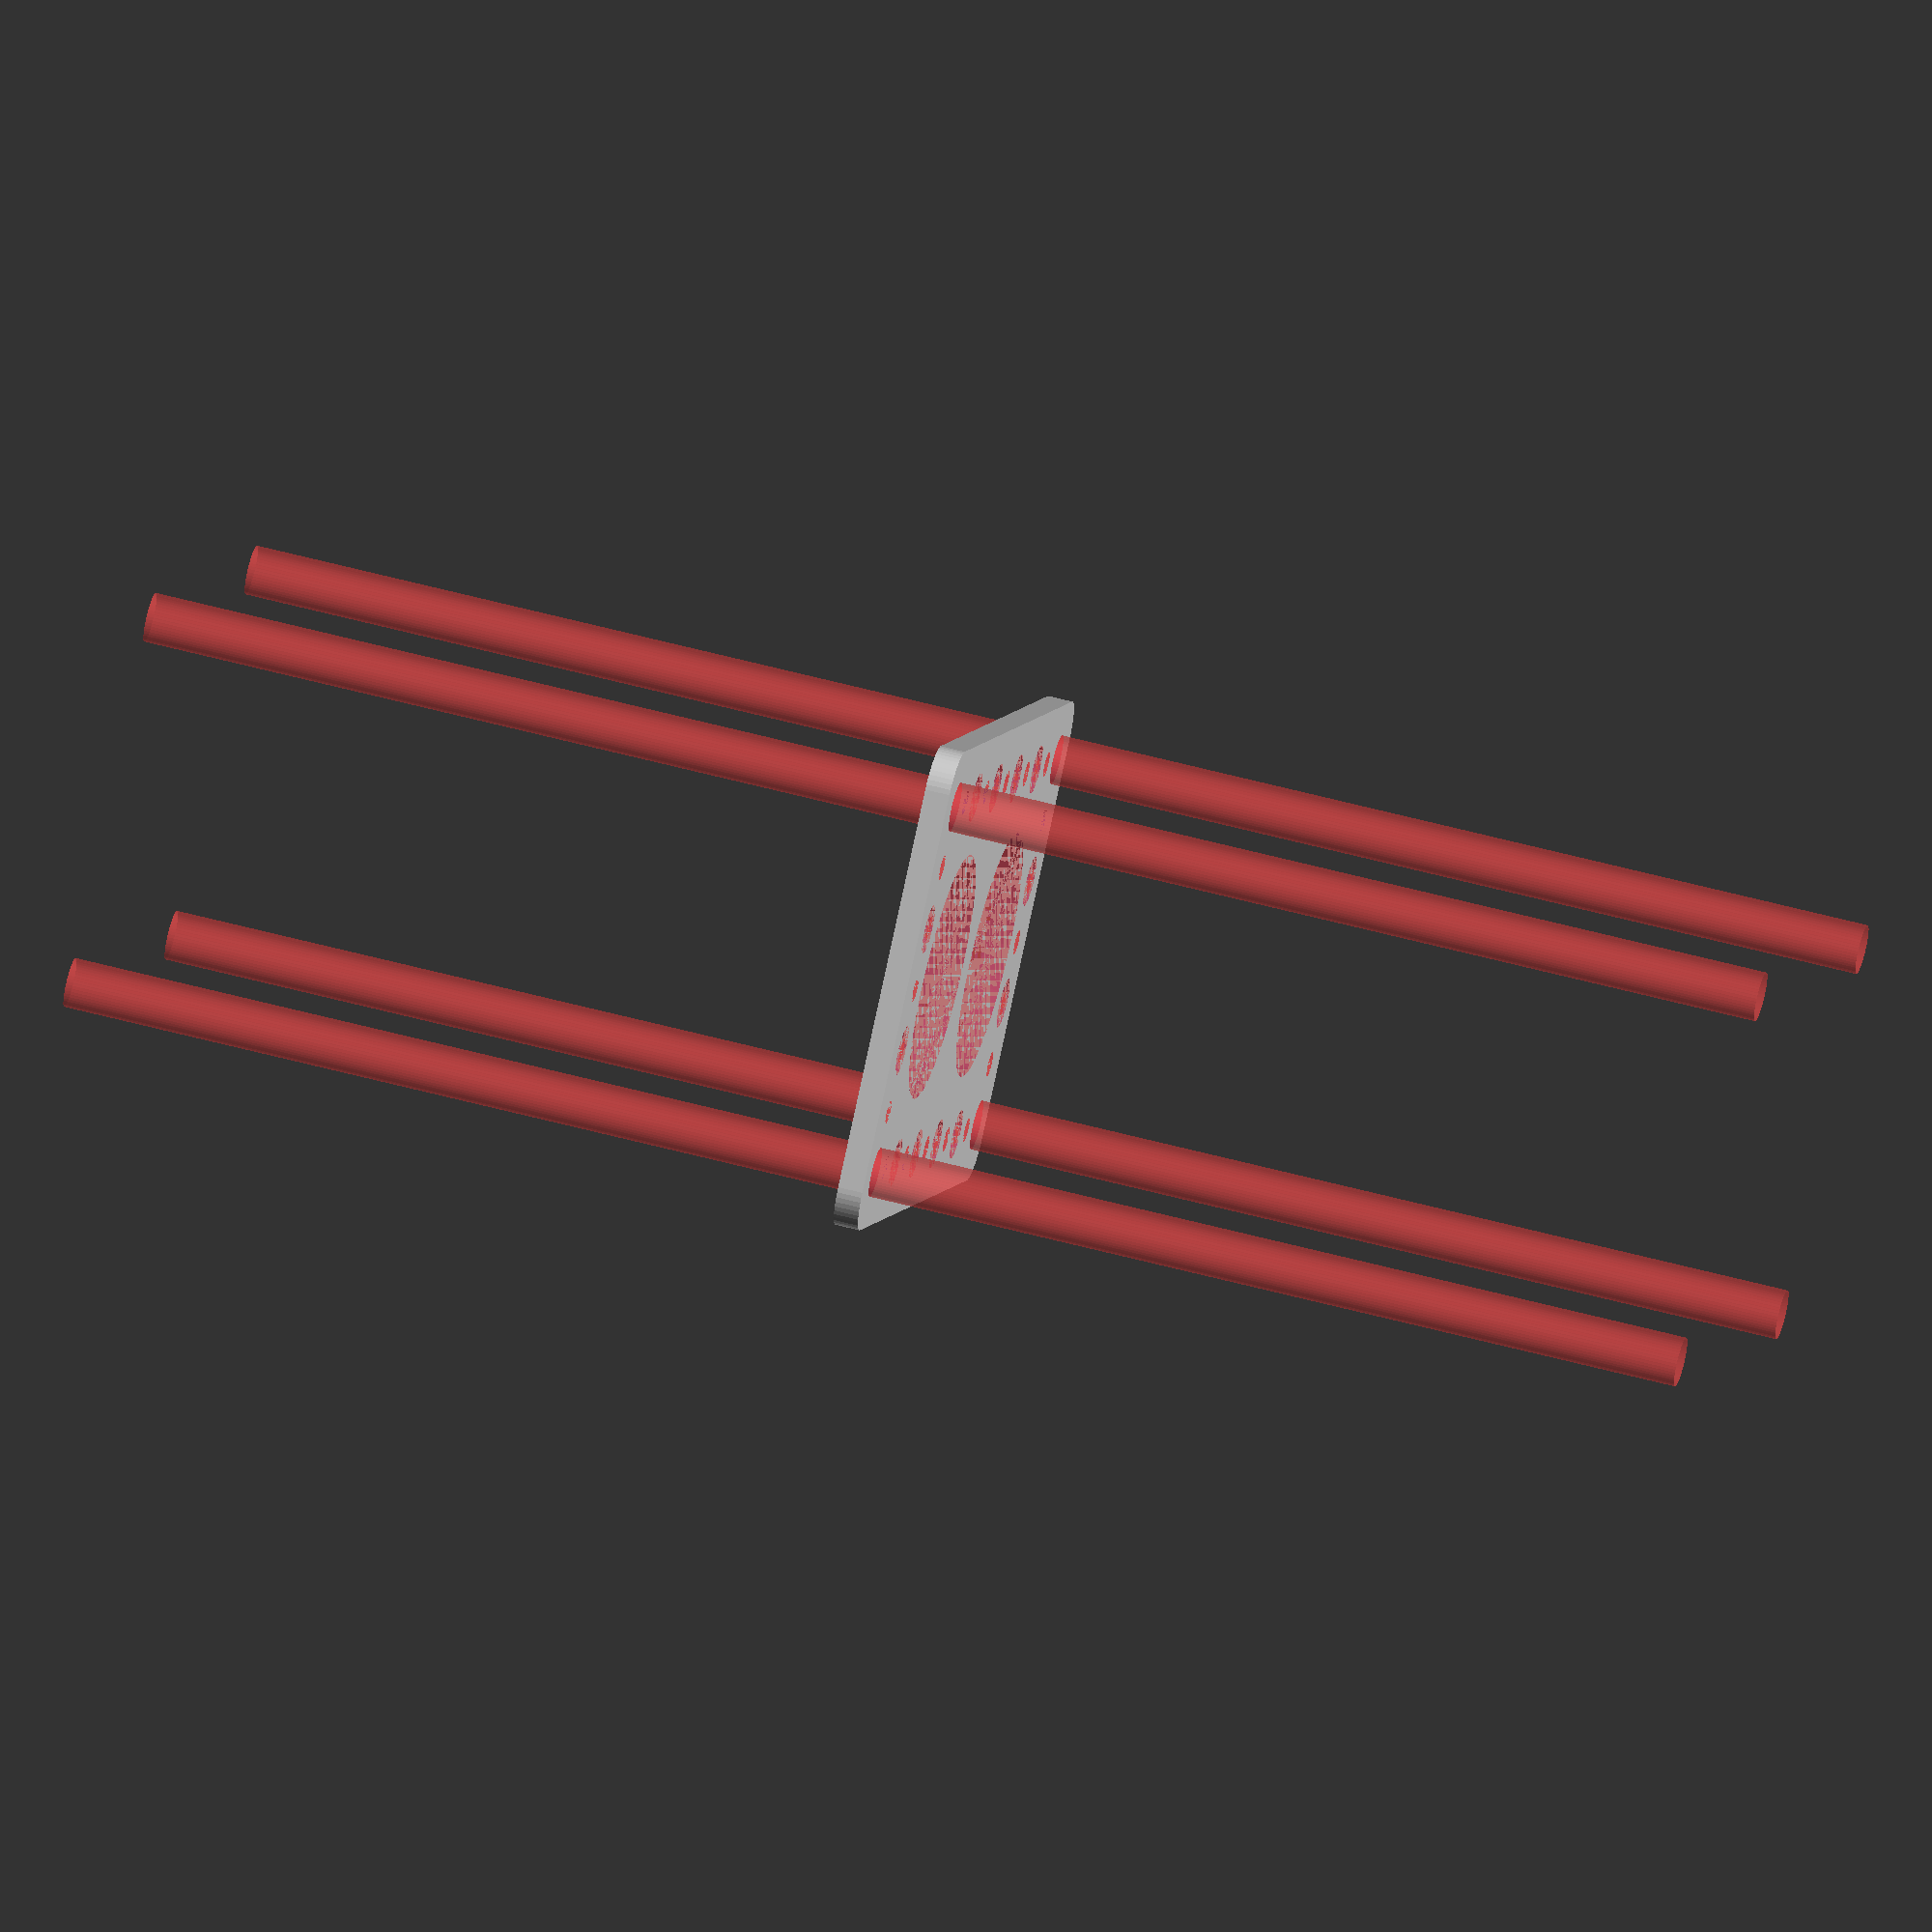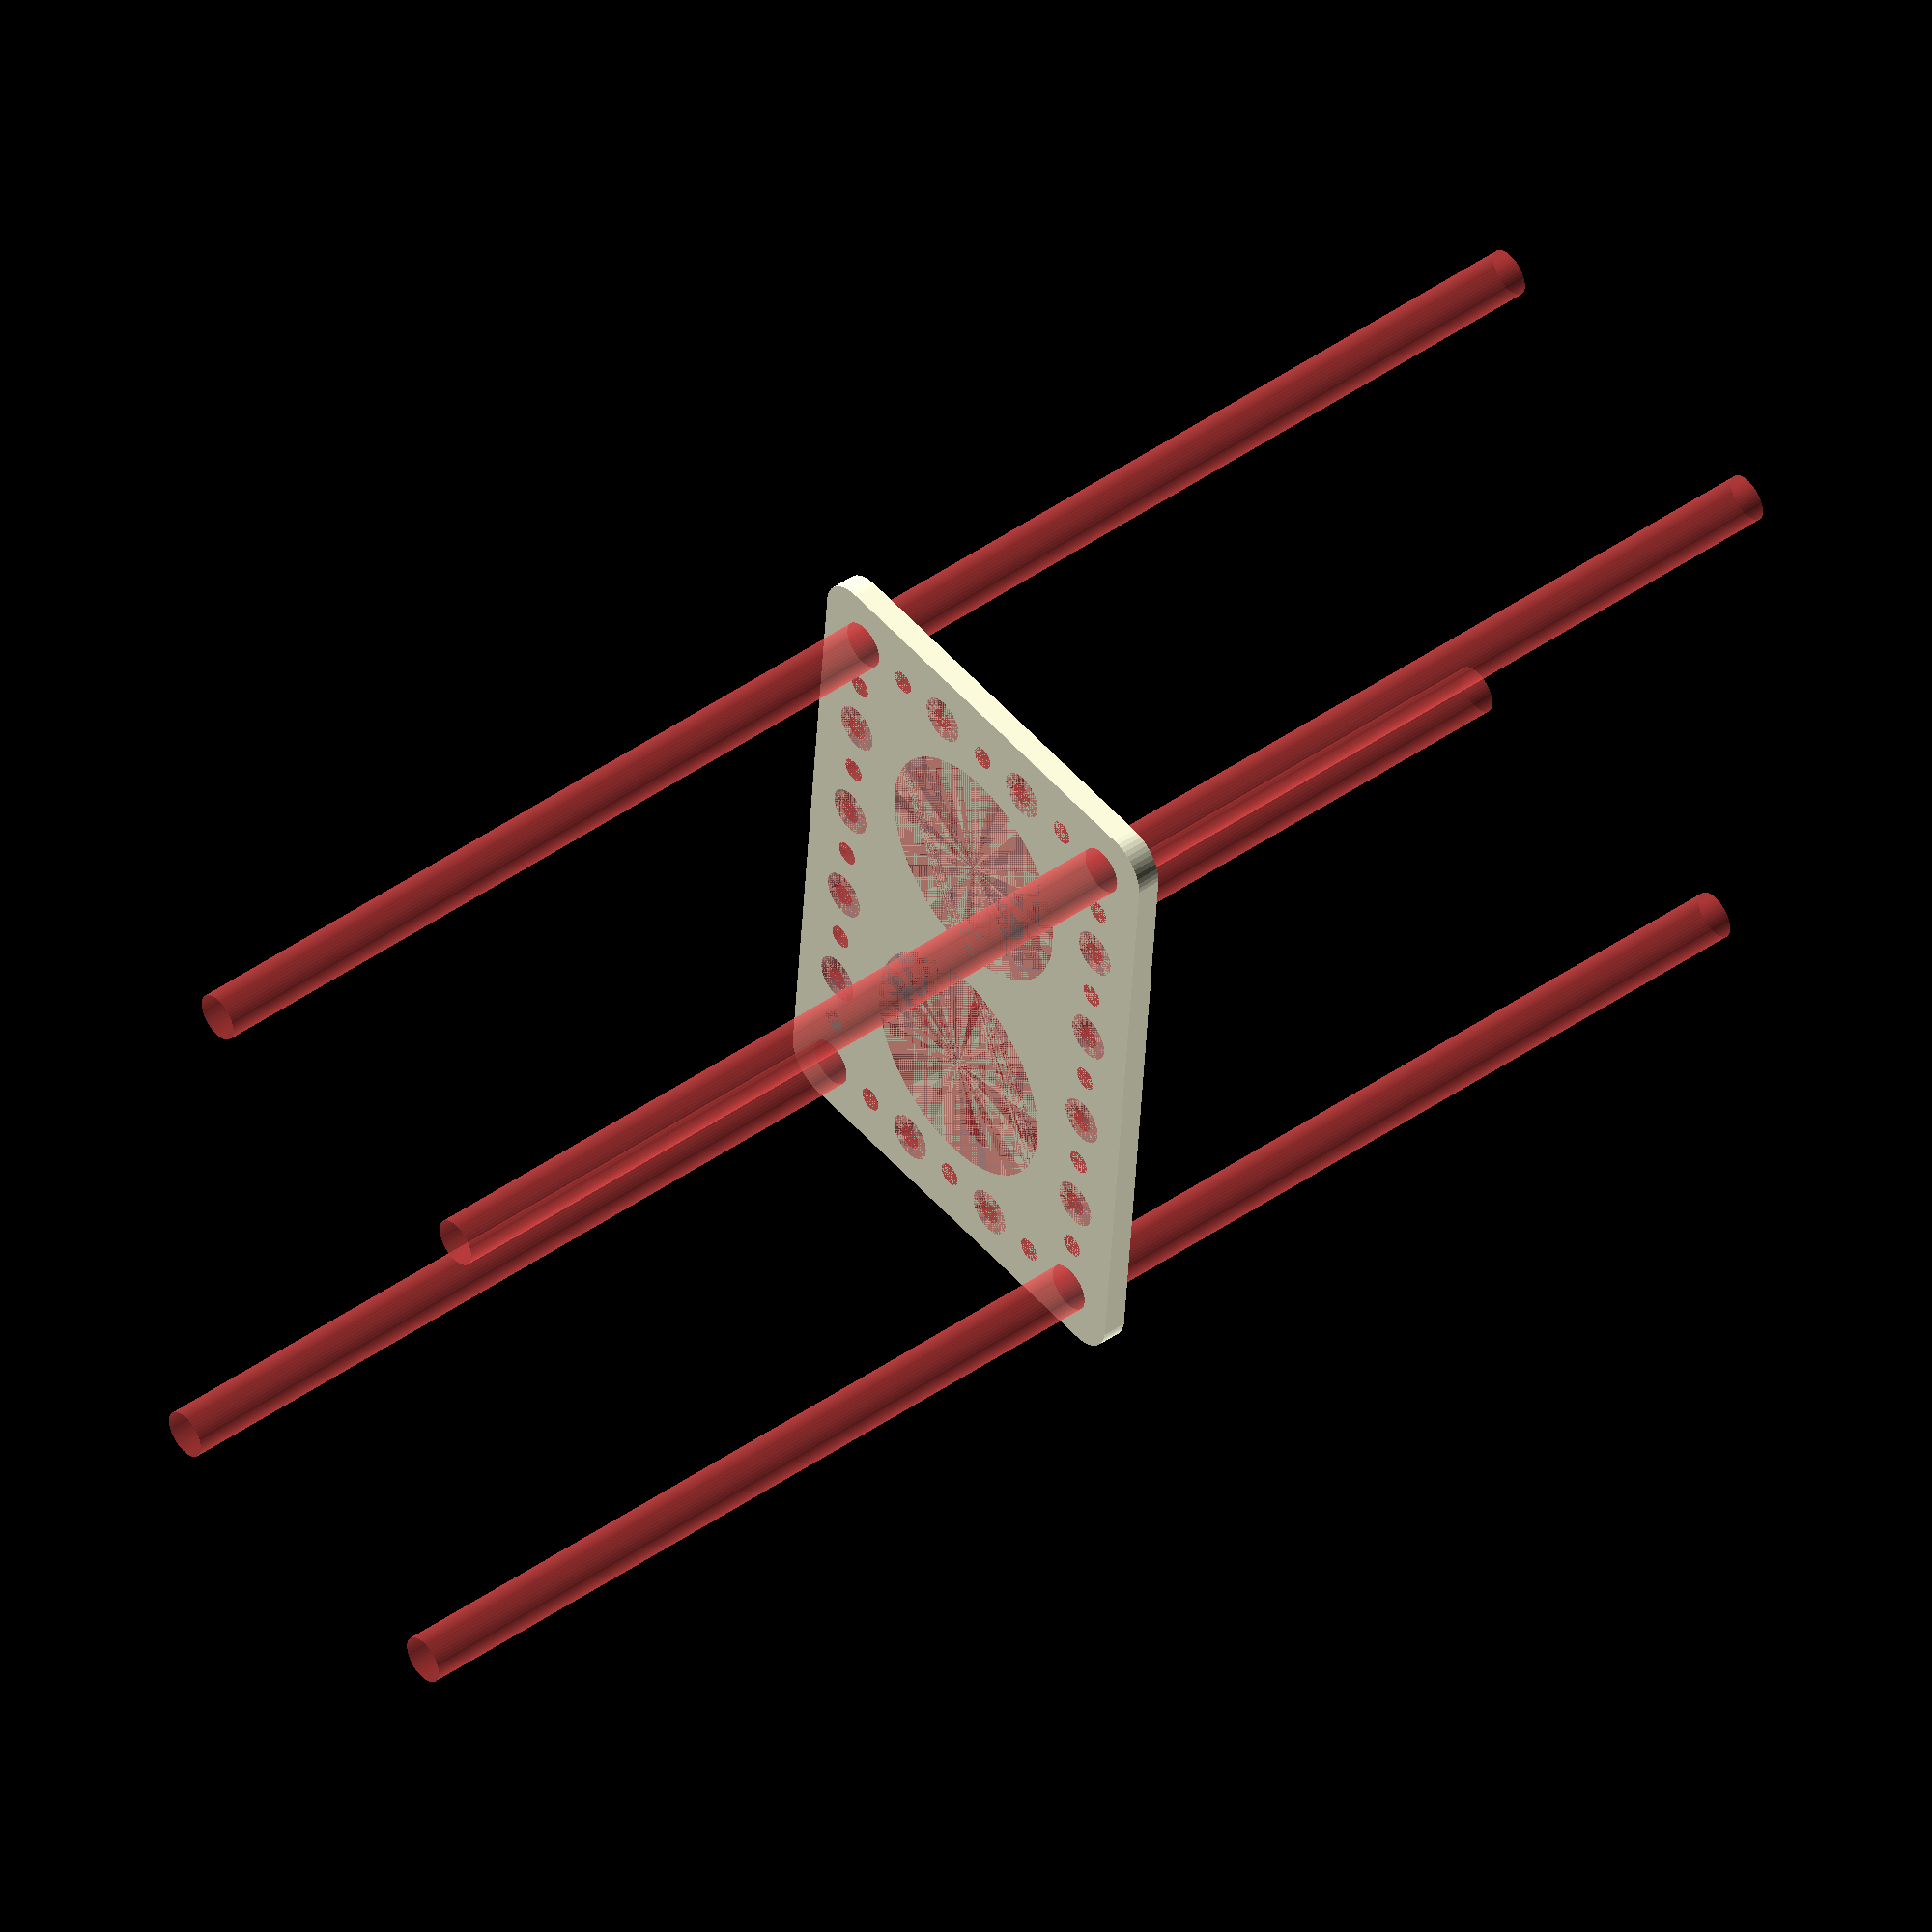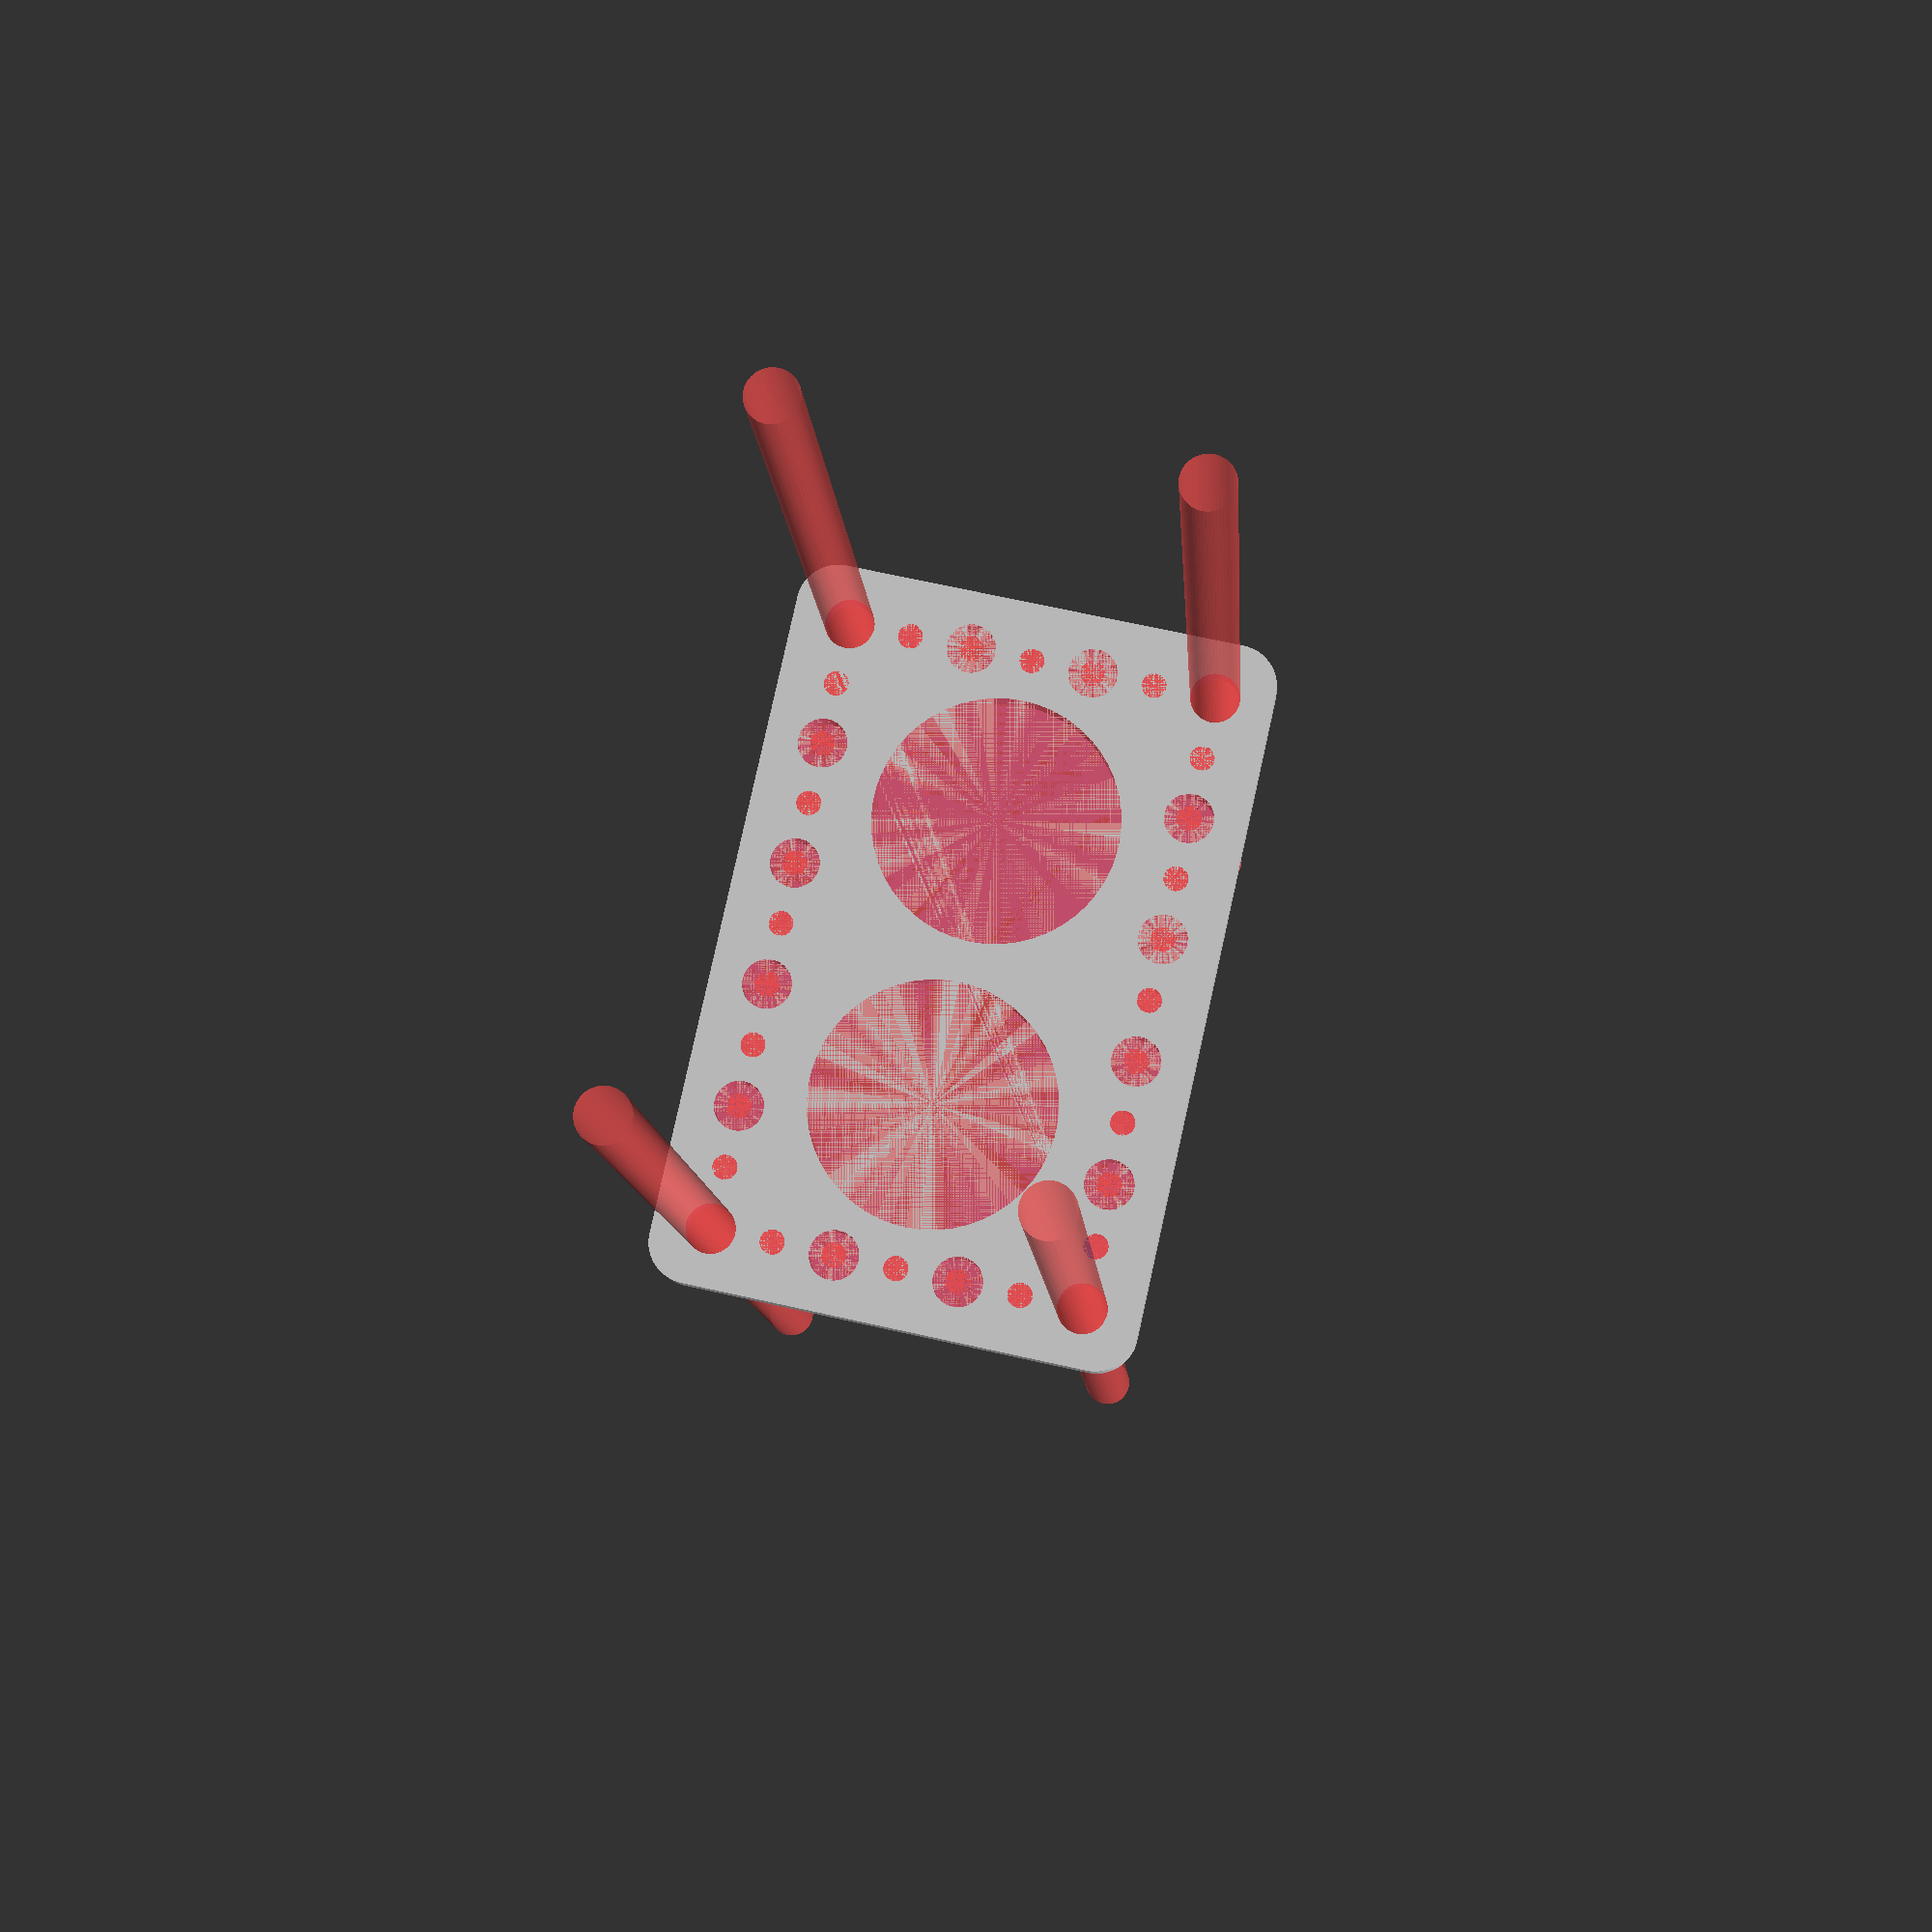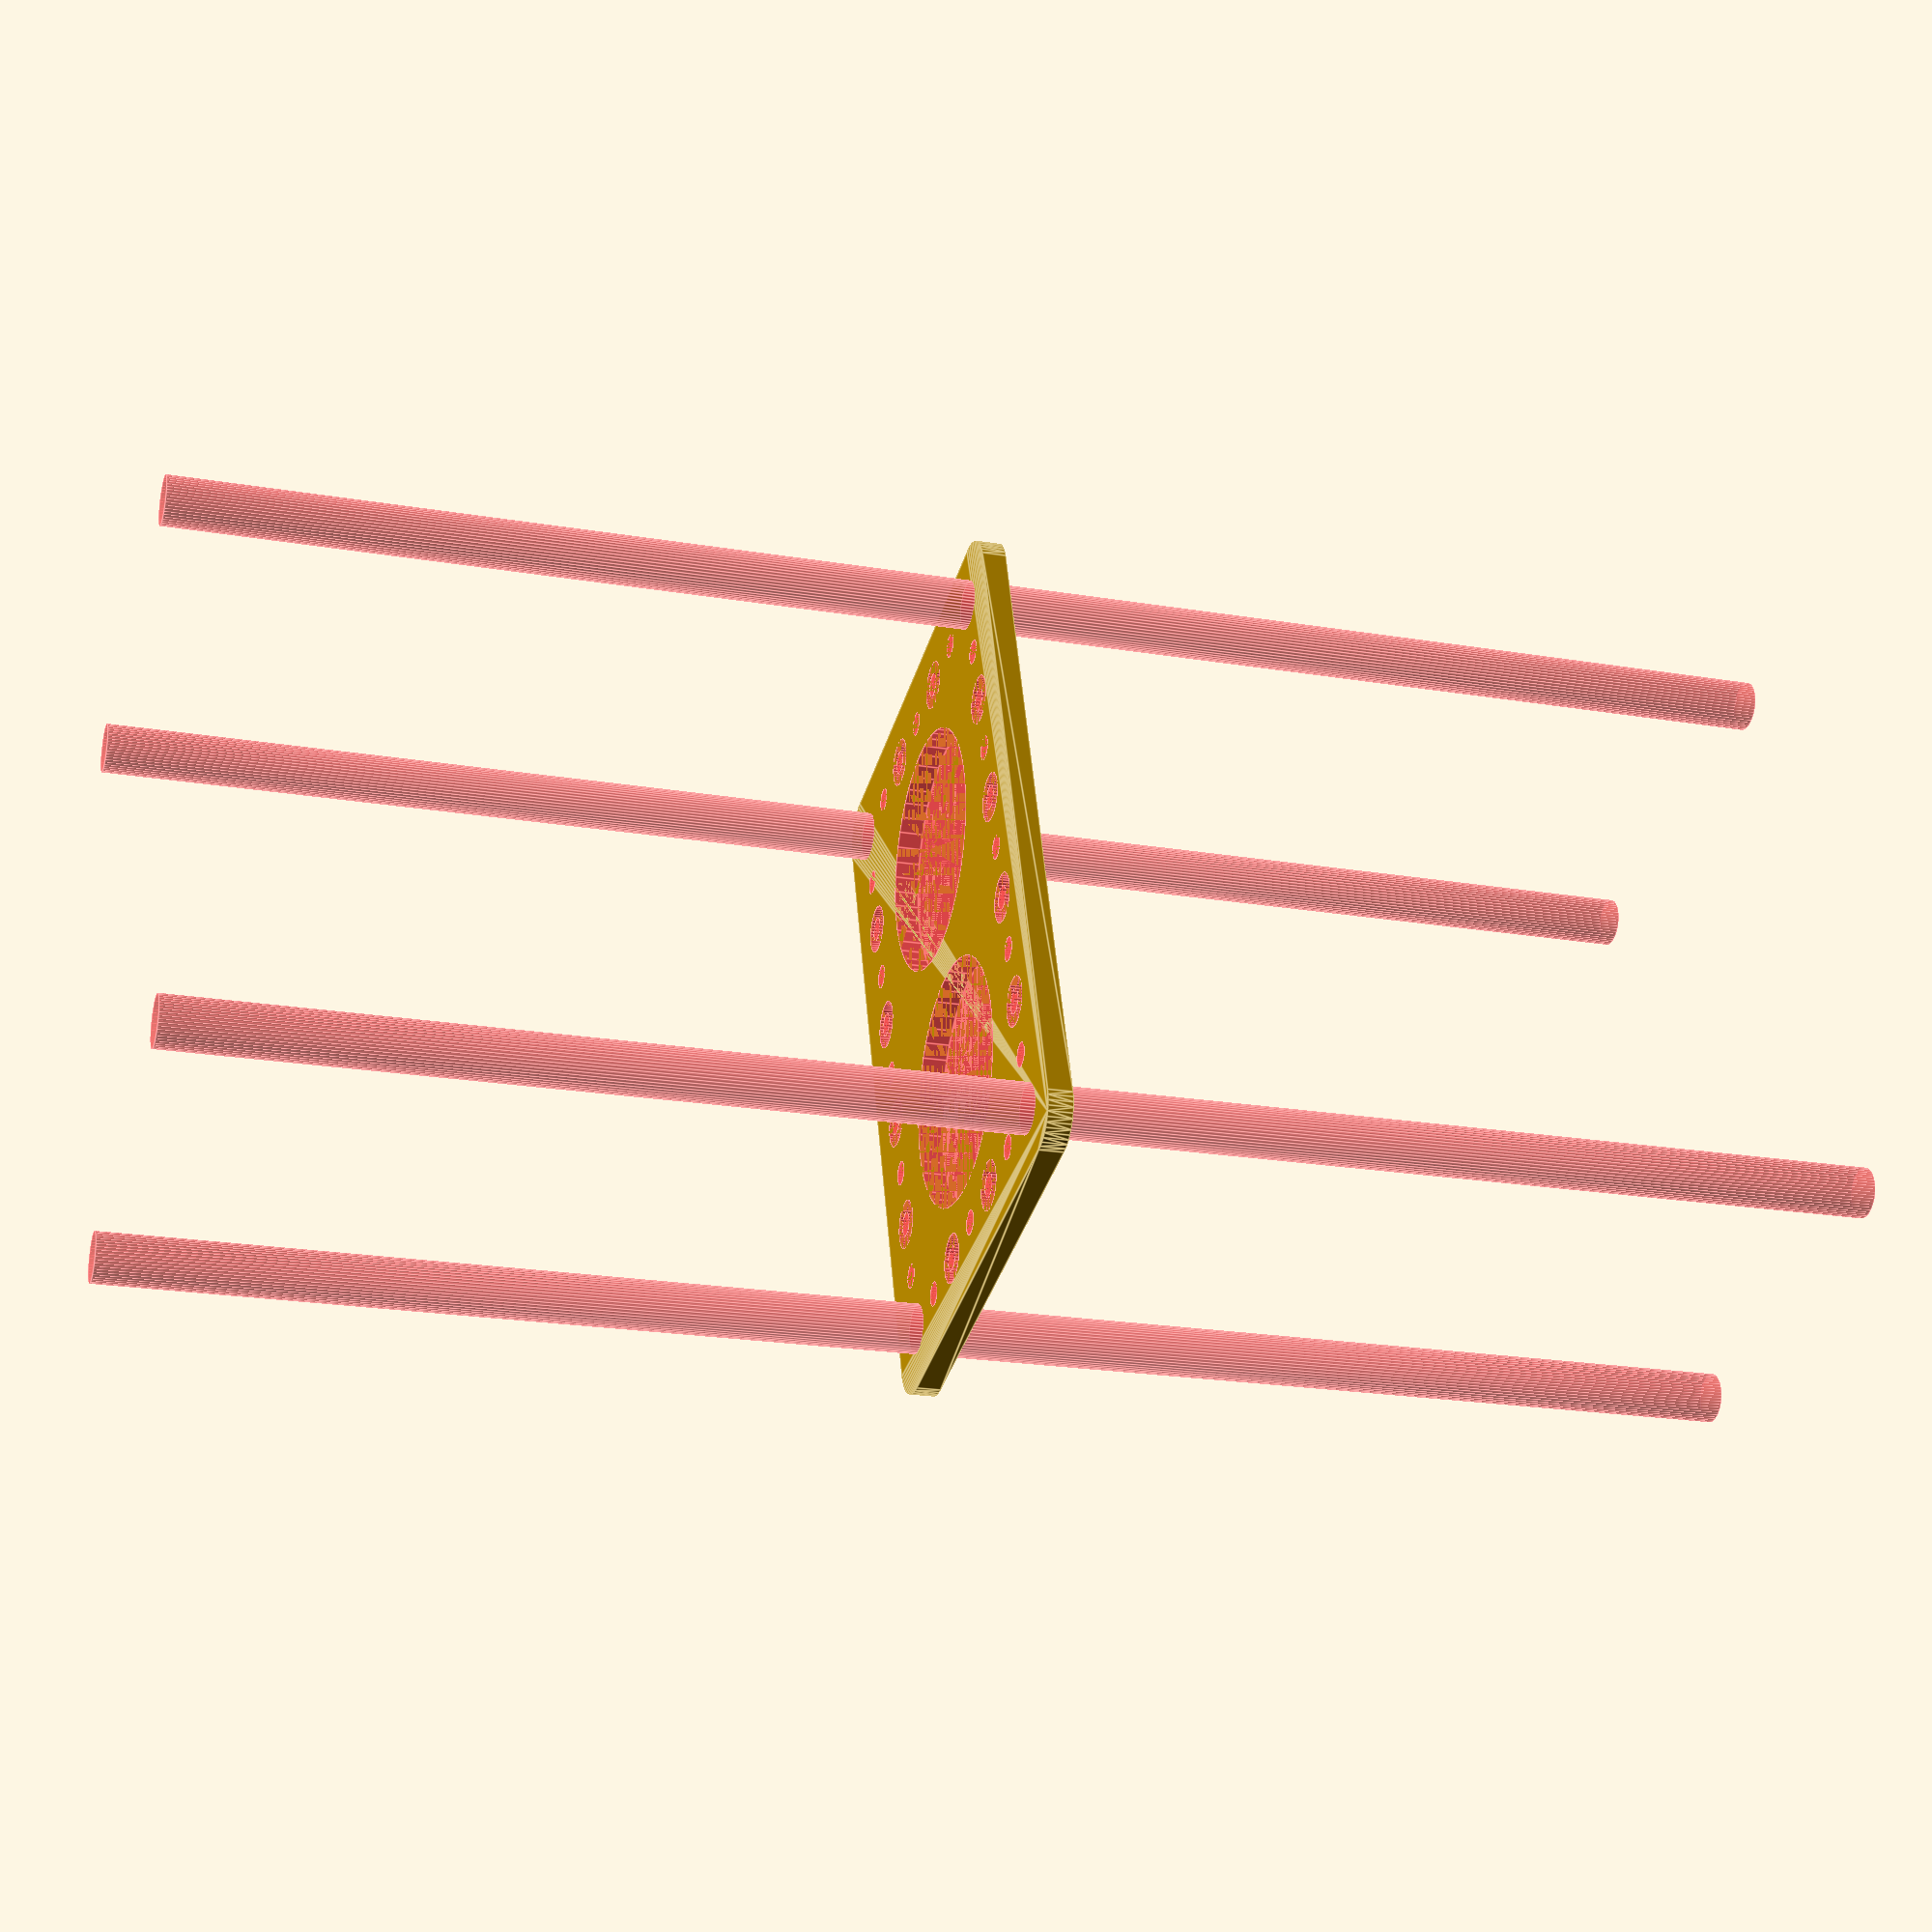
<openscad>
$fn = 50;


difference() {
	union() {
		hull() {
			translate(v = [-39.5000000000, 24.5000000000, 0]) {
				cylinder(h = 3, r = 5);
			}
			translate(v = [39.5000000000, 24.5000000000, 0]) {
				cylinder(h = 3, r = 5);
			}
			translate(v = [-39.5000000000, -24.5000000000, 0]) {
				cylinder(h = 3, r = 5);
			}
			translate(v = [39.5000000000, -24.5000000000, 0]) {
				cylinder(h = 3, r = 5);
			}
		}
	}
	union() {
		#translate(v = [-37.5000000000, -22.5000000000, 0]) {
			cylinder(h = 3, r = 3.0000000000);
		}
		#translate(v = [-37.5000000000, -7.5000000000, 0]) {
			cylinder(h = 3, r = 3.0000000000);
		}
		#translate(v = [-37.5000000000, 7.5000000000, 0]) {
			cylinder(h = 3, r = 3.0000000000);
		}
		#translate(v = [-37.5000000000, 22.5000000000, 0]) {
			cylinder(h = 3, r = 3.0000000000);
		}
		#translate(v = [37.5000000000, -22.5000000000, 0]) {
			cylinder(h = 3, r = 3.0000000000);
		}
		#translate(v = [37.5000000000, -7.5000000000, 0]) {
			cylinder(h = 3, r = 3.0000000000);
		}
		#translate(v = [37.5000000000, 7.5000000000, 0]) {
			cylinder(h = 3, r = 3.0000000000);
		}
		#translate(v = [37.5000000000, 22.5000000000, 0]) {
			cylinder(h = 3, r = 3.0000000000);
		}
		#translate(v = [-37.5000000000, 22.5000000000, 0]) {
			cylinder(h = 3, r = 3.0000000000);
		}
		#translate(v = [-22.5000000000, 22.5000000000, 0]) {
			cylinder(h = 3, r = 3.0000000000);
		}
		#translate(v = [-7.5000000000, 22.5000000000, 0]) {
			cylinder(h = 3, r = 3.0000000000);
		}
		#translate(v = [7.5000000000, 22.5000000000, 0]) {
			cylinder(h = 3, r = 3.0000000000);
		}
		#translate(v = [22.5000000000, 22.5000000000, 0]) {
			cylinder(h = 3, r = 3.0000000000);
		}
		#translate(v = [37.5000000000, 22.5000000000, 0]) {
			cylinder(h = 3, r = 3.0000000000);
		}
		#translate(v = [-37.5000000000, -22.5000000000, 0]) {
			cylinder(h = 3, r = 3.0000000000);
		}
		#translate(v = [-22.5000000000, -22.5000000000, 0]) {
			cylinder(h = 3, r = 3.0000000000);
		}
		#translate(v = [-7.5000000000, -22.5000000000, 0]) {
			cylinder(h = 3, r = 3.0000000000);
		}
		#translate(v = [7.5000000000, -22.5000000000, 0]) {
			cylinder(h = 3, r = 3.0000000000);
		}
		#translate(v = [22.5000000000, -22.5000000000, 0]) {
			cylinder(h = 3, r = 3.0000000000);
		}
		#translate(v = [37.5000000000, -22.5000000000, 0]) {
			cylinder(h = 3, r = 3.0000000000);
		}
		#translate(v = [-37.5000000000, -22.5000000000, -100.0000000000]) {
			cylinder(h = 200, r = 3.0000000000);
		}
		#translate(v = [-37.5000000000, 22.5000000000, -100.0000000000]) {
			cylinder(h = 200, r = 3.0000000000);
		}
		#translate(v = [37.5000000000, -22.5000000000, -100.0000000000]) {
			cylinder(h = 200, r = 3.0000000000);
		}
		#translate(v = [37.5000000000, 22.5000000000, -100.0000000000]) {
			cylinder(h = 200, r = 3.0000000000);
		}
		#translate(v = [-37.5000000000, -22.5000000000, 0]) {
			cylinder(h = 3, r = 1.5000000000);
		}
		#translate(v = [-37.5000000000, -15.0000000000, 0]) {
			cylinder(h = 3, r = 1.5000000000);
		}
		#translate(v = [-37.5000000000, -7.5000000000, 0]) {
			cylinder(h = 3, r = 1.5000000000);
		}
		#translate(v = [-37.5000000000, 0.0000000000, 0]) {
			cylinder(h = 3, r = 1.5000000000);
		}
		#translate(v = [-37.5000000000, 7.5000000000, 0]) {
			cylinder(h = 3, r = 1.5000000000);
		}
		#translate(v = [-37.5000000000, 15.0000000000, 0]) {
			cylinder(h = 3, r = 1.5000000000);
		}
		#translate(v = [-37.5000000000, 22.5000000000, 0]) {
			cylinder(h = 3, r = 1.5000000000);
		}
		#translate(v = [37.5000000000, -22.5000000000, 0]) {
			cylinder(h = 3, r = 1.5000000000);
		}
		#translate(v = [37.5000000000, -15.0000000000, 0]) {
			cylinder(h = 3, r = 1.5000000000);
		}
		#translate(v = [37.5000000000, -7.5000000000, 0]) {
			cylinder(h = 3, r = 1.5000000000);
		}
		#translate(v = [37.5000000000, 0.0000000000, 0]) {
			cylinder(h = 3, r = 1.5000000000);
		}
		#translate(v = [37.5000000000, 7.5000000000, 0]) {
			cylinder(h = 3, r = 1.5000000000);
		}
		#translate(v = [37.5000000000, 15.0000000000, 0]) {
			cylinder(h = 3, r = 1.5000000000);
		}
		#translate(v = [37.5000000000, 22.5000000000, 0]) {
			cylinder(h = 3, r = 1.5000000000);
		}
		#translate(v = [-37.5000000000, 22.5000000000, 0]) {
			cylinder(h = 3, r = 1.5000000000);
		}
		#translate(v = [-30.0000000000, 22.5000000000, 0]) {
			cylinder(h = 3, r = 1.5000000000);
		}
		#translate(v = [-22.5000000000, 22.5000000000, 0]) {
			cylinder(h = 3, r = 1.5000000000);
		}
		#translate(v = [-15.0000000000, 22.5000000000, 0]) {
			cylinder(h = 3, r = 1.5000000000);
		}
		#translate(v = [-7.5000000000, 22.5000000000, 0]) {
			cylinder(h = 3, r = 1.5000000000);
		}
		#translate(v = [0.0000000000, 22.5000000000, 0]) {
			cylinder(h = 3, r = 1.5000000000);
		}
		#translate(v = [7.5000000000, 22.5000000000, 0]) {
			cylinder(h = 3, r = 1.5000000000);
		}
		#translate(v = [15.0000000000, 22.5000000000, 0]) {
			cylinder(h = 3, r = 1.5000000000);
		}
		#translate(v = [22.5000000000, 22.5000000000, 0]) {
			cylinder(h = 3, r = 1.5000000000);
		}
		#translate(v = [30.0000000000, 22.5000000000, 0]) {
			cylinder(h = 3, r = 1.5000000000);
		}
		#translate(v = [37.5000000000, 22.5000000000, 0]) {
			cylinder(h = 3, r = 1.5000000000);
		}
		#translate(v = [-37.5000000000, -22.5000000000, 0]) {
			cylinder(h = 3, r = 1.5000000000);
		}
		#translate(v = [-30.0000000000, -22.5000000000, 0]) {
			cylinder(h = 3, r = 1.5000000000);
		}
		#translate(v = [-22.5000000000, -22.5000000000, 0]) {
			cylinder(h = 3, r = 1.5000000000);
		}
		#translate(v = [-15.0000000000, -22.5000000000, 0]) {
			cylinder(h = 3, r = 1.5000000000);
		}
		#translate(v = [-7.5000000000, -22.5000000000, 0]) {
			cylinder(h = 3, r = 1.5000000000);
		}
		#translate(v = [0.0000000000, -22.5000000000, 0]) {
			cylinder(h = 3, r = 1.5000000000);
		}
		#translate(v = [7.5000000000, -22.5000000000, 0]) {
			cylinder(h = 3, r = 1.5000000000);
		}
		#translate(v = [15.0000000000, -22.5000000000, 0]) {
			cylinder(h = 3, r = 1.5000000000);
		}
		#translate(v = [22.5000000000, -22.5000000000, 0]) {
			cylinder(h = 3, r = 1.5000000000);
		}
		#translate(v = [30.0000000000, -22.5000000000, 0]) {
			cylinder(h = 3, r = 1.5000000000);
		}
		#translate(v = [37.5000000000, -22.5000000000, 0]) {
			cylinder(h = 3, r = 1.5000000000);
		}
		#translate(v = [-37.5000000000, -22.5000000000, 0]) {
			cylinder(h = 3, r = 1.5000000000);
		}
		#translate(v = [-37.5000000000, -15.0000000000, 0]) {
			cylinder(h = 3, r = 1.5000000000);
		}
		#translate(v = [-37.5000000000, -7.5000000000, 0]) {
			cylinder(h = 3, r = 1.5000000000);
		}
		#translate(v = [-37.5000000000, 0.0000000000, 0]) {
			cylinder(h = 3, r = 1.5000000000);
		}
		#translate(v = [-37.5000000000, 7.5000000000, 0]) {
			cylinder(h = 3, r = 1.5000000000);
		}
		#translate(v = [-37.5000000000, 15.0000000000, 0]) {
			cylinder(h = 3, r = 1.5000000000);
		}
		#translate(v = [-37.5000000000, 22.5000000000, 0]) {
			cylinder(h = 3, r = 1.5000000000);
		}
		#translate(v = [37.5000000000, -22.5000000000, 0]) {
			cylinder(h = 3, r = 1.5000000000);
		}
		#translate(v = [37.5000000000, -15.0000000000, 0]) {
			cylinder(h = 3, r = 1.5000000000);
		}
		#translate(v = [37.5000000000, -7.5000000000, 0]) {
			cylinder(h = 3, r = 1.5000000000);
		}
		#translate(v = [37.5000000000, 0.0000000000, 0]) {
			cylinder(h = 3, r = 1.5000000000);
		}
		#translate(v = [37.5000000000, 7.5000000000, 0]) {
			cylinder(h = 3, r = 1.5000000000);
		}
		#translate(v = [37.5000000000, 15.0000000000, 0]) {
			cylinder(h = 3, r = 1.5000000000);
		}
		#translate(v = [37.5000000000, 22.5000000000, 0]) {
			cylinder(h = 3, r = 1.5000000000);
		}
		#translate(v = [-37.5000000000, 22.5000000000, 0]) {
			cylinder(h = 3, r = 1.5000000000);
		}
		#translate(v = [-30.0000000000, 22.5000000000, 0]) {
			cylinder(h = 3, r = 1.5000000000);
		}
		#translate(v = [-22.5000000000, 22.5000000000, 0]) {
			cylinder(h = 3, r = 1.5000000000);
		}
		#translate(v = [-15.0000000000, 22.5000000000, 0]) {
			cylinder(h = 3, r = 1.5000000000);
		}
		#translate(v = [-7.5000000000, 22.5000000000, 0]) {
			cylinder(h = 3, r = 1.5000000000);
		}
		#translate(v = [0.0000000000, 22.5000000000, 0]) {
			cylinder(h = 3, r = 1.5000000000);
		}
		#translate(v = [7.5000000000, 22.5000000000, 0]) {
			cylinder(h = 3, r = 1.5000000000);
		}
		#translate(v = [15.0000000000, 22.5000000000, 0]) {
			cylinder(h = 3, r = 1.5000000000);
		}
		#translate(v = [22.5000000000, 22.5000000000, 0]) {
			cylinder(h = 3, r = 1.5000000000);
		}
		#translate(v = [30.0000000000, 22.5000000000, 0]) {
			cylinder(h = 3, r = 1.5000000000);
		}
		#translate(v = [37.5000000000, 22.5000000000, 0]) {
			cylinder(h = 3, r = 1.5000000000);
		}
		#translate(v = [-37.5000000000, -22.5000000000, 0]) {
			cylinder(h = 3, r = 1.5000000000);
		}
		#translate(v = [-30.0000000000, -22.5000000000, 0]) {
			cylinder(h = 3, r = 1.5000000000);
		}
		#translate(v = [-22.5000000000, -22.5000000000, 0]) {
			cylinder(h = 3, r = 1.5000000000);
		}
		#translate(v = [-15.0000000000, -22.5000000000, 0]) {
			cylinder(h = 3, r = 1.5000000000);
		}
		#translate(v = [-7.5000000000, -22.5000000000, 0]) {
			cylinder(h = 3, r = 1.5000000000);
		}
		#translate(v = [0.0000000000, -22.5000000000, 0]) {
			cylinder(h = 3, r = 1.5000000000);
		}
		#translate(v = [7.5000000000, -22.5000000000, 0]) {
			cylinder(h = 3, r = 1.5000000000);
		}
		#translate(v = [15.0000000000, -22.5000000000, 0]) {
			cylinder(h = 3, r = 1.5000000000);
		}
		#translate(v = [22.5000000000, -22.5000000000, 0]) {
			cylinder(h = 3, r = 1.5000000000);
		}
		#translate(v = [30.0000000000, -22.5000000000, 0]) {
			cylinder(h = 3, r = 1.5000000000);
		}
		#translate(v = [37.5000000000, -22.5000000000, 0]) {
			cylinder(h = 3, r = 1.5000000000);
		}
		#translate(v = [-37.5000000000, -22.5000000000, 0]) {
			cylinder(h = 3, r = 1.5000000000);
		}
		#translate(v = [-37.5000000000, -15.0000000000, 0]) {
			cylinder(h = 3, r = 1.5000000000);
		}
		#translate(v = [-37.5000000000, -7.5000000000, 0]) {
			cylinder(h = 3, r = 1.5000000000);
		}
		#translate(v = [-37.5000000000, 0.0000000000, 0]) {
			cylinder(h = 3, r = 1.5000000000);
		}
		#translate(v = [-37.5000000000, 7.5000000000, 0]) {
			cylinder(h = 3, r = 1.5000000000);
		}
		#translate(v = [-37.5000000000, 15.0000000000, 0]) {
			cylinder(h = 3, r = 1.5000000000);
		}
		#translate(v = [-37.5000000000, 22.5000000000, 0]) {
			cylinder(h = 3, r = 1.5000000000);
		}
		#translate(v = [37.5000000000, -22.5000000000, 0]) {
			cylinder(h = 3, r = 1.5000000000);
		}
		#translate(v = [37.5000000000, -15.0000000000, 0]) {
			cylinder(h = 3, r = 1.5000000000);
		}
		#translate(v = [37.5000000000, -7.5000000000, 0]) {
			cylinder(h = 3, r = 1.5000000000);
		}
		#translate(v = [37.5000000000, 0.0000000000, 0]) {
			cylinder(h = 3, r = 1.5000000000);
		}
		#translate(v = [37.5000000000, 7.5000000000, 0]) {
			cylinder(h = 3, r = 1.5000000000);
		}
		#translate(v = [37.5000000000, 15.0000000000, 0]) {
			cylinder(h = 3, r = 1.5000000000);
		}
		#translate(v = [37.5000000000, 22.5000000000, 0]) {
			cylinder(h = 3, r = 1.5000000000);
		}
		#translate(v = [-37.5000000000, 22.5000000000, 0]) {
			cylinder(h = 3, r = 1.5000000000);
		}
		#translate(v = [-30.0000000000, 22.5000000000, 0]) {
			cylinder(h = 3, r = 1.5000000000);
		}
		#translate(v = [-22.5000000000, 22.5000000000, 0]) {
			cylinder(h = 3, r = 1.5000000000);
		}
		#translate(v = [-15.0000000000, 22.5000000000, 0]) {
			cylinder(h = 3, r = 1.5000000000);
		}
		#translate(v = [-7.5000000000, 22.5000000000, 0]) {
			cylinder(h = 3, r = 1.5000000000);
		}
		#translate(v = [0.0000000000, 22.5000000000, 0]) {
			cylinder(h = 3, r = 1.5000000000);
		}
		#translate(v = [7.5000000000, 22.5000000000, 0]) {
			cylinder(h = 3, r = 1.5000000000);
		}
		#translate(v = [15.0000000000, 22.5000000000, 0]) {
			cylinder(h = 3, r = 1.5000000000);
		}
		#translate(v = [22.5000000000, 22.5000000000, 0]) {
			cylinder(h = 3, r = 1.5000000000);
		}
		#translate(v = [30.0000000000, 22.5000000000, 0]) {
			cylinder(h = 3, r = 1.5000000000);
		}
		#translate(v = [37.5000000000, 22.5000000000, 0]) {
			cylinder(h = 3, r = 1.5000000000);
		}
		#translate(v = [-37.5000000000, -22.5000000000, 0]) {
			cylinder(h = 3, r = 1.5000000000);
		}
		#translate(v = [-30.0000000000, -22.5000000000, 0]) {
			cylinder(h = 3, r = 1.5000000000);
		}
		#translate(v = [-22.5000000000, -22.5000000000, 0]) {
			cylinder(h = 3, r = 1.5000000000);
		}
		#translate(v = [-15.0000000000, -22.5000000000, 0]) {
			cylinder(h = 3, r = 1.5000000000);
		}
		#translate(v = [-7.5000000000, -22.5000000000, 0]) {
			cylinder(h = 3, r = 1.5000000000);
		}
		#translate(v = [0.0000000000, -22.5000000000, 0]) {
			cylinder(h = 3, r = 1.5000000000);
		}
		#translate(v = [7.5000000000, -22.5000000000, 0]) {
			cylinder(h = 3, r = 1.5000000000);
		}
		#translate(v = [15.0000000000, -22.5000000000, 0]) {
			cylinder(h = 3, r = 1.5000000000);
		}
		#translate(v = [22.5000000000, -22.5000000000, 0]) {
			cylinder(h = 3, r = 1.5000000000);
		}
		#translate(v = [30.0000000000, -22.5000000000, 0]) {
			cylinder(h = 3, r = 1.5000000000);
		}
		#translate(v = [37.5000000000, -22.5000000000, 0]) {
			cylinder(h = 3, r = 1.5000000000);
		}
		#translate(v = [-17.5000000000, 0, 0]) {
			cylinder(h = 3, r = 15.0000000000);
		}
		#translate(v = [17.5000000000, 0, 0]) {
			cylinder(h = 3, r = 15.0000000000);
		}
	}
}
</openscad>
<views>
elev=121.8 azim=307.2 roll=74.5 proj=o view=wireframe
elev=315.4 azim=265.3 roll=230.6 proj=o view=solid
elev=9.7 azim=102.5 roll=3.3 proj=p view=solid
elev=20.6 azim=72.6 roll=72.8 proj=p view=edges
</views>
